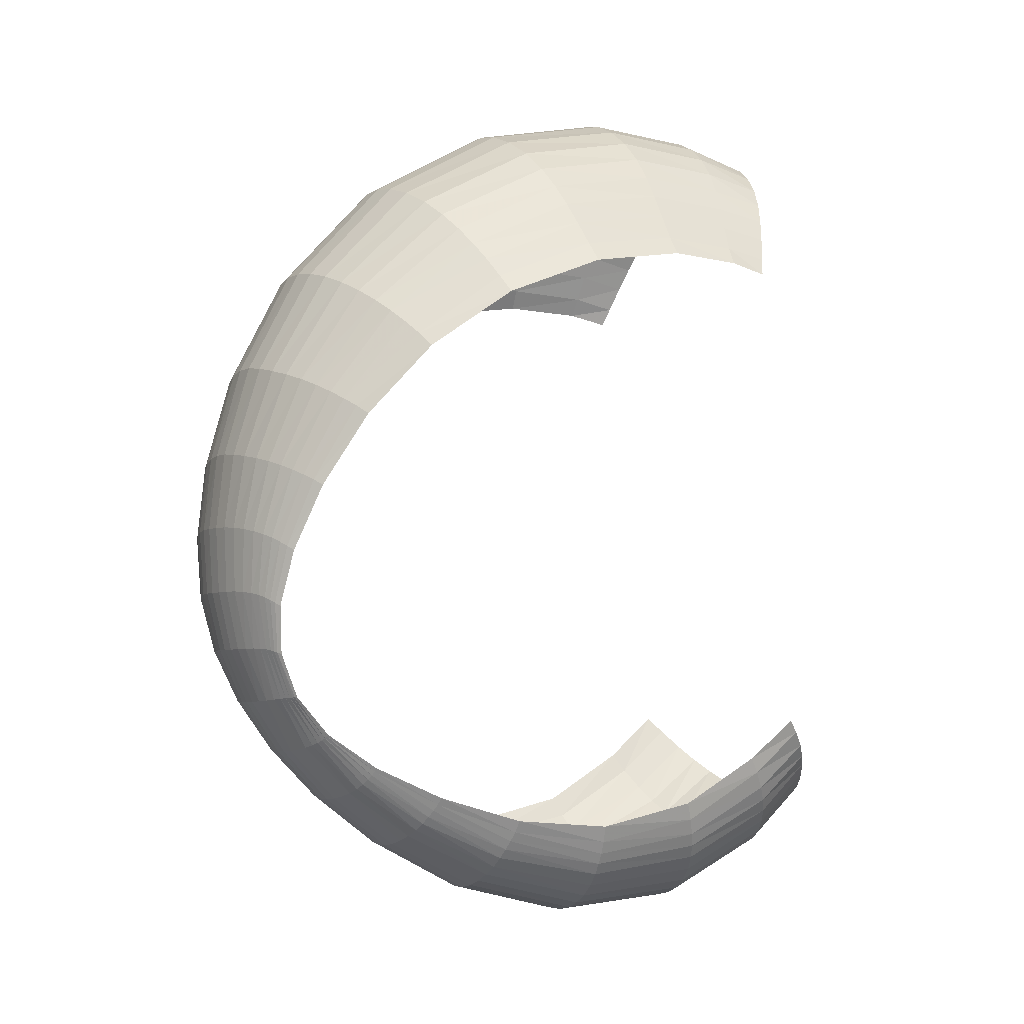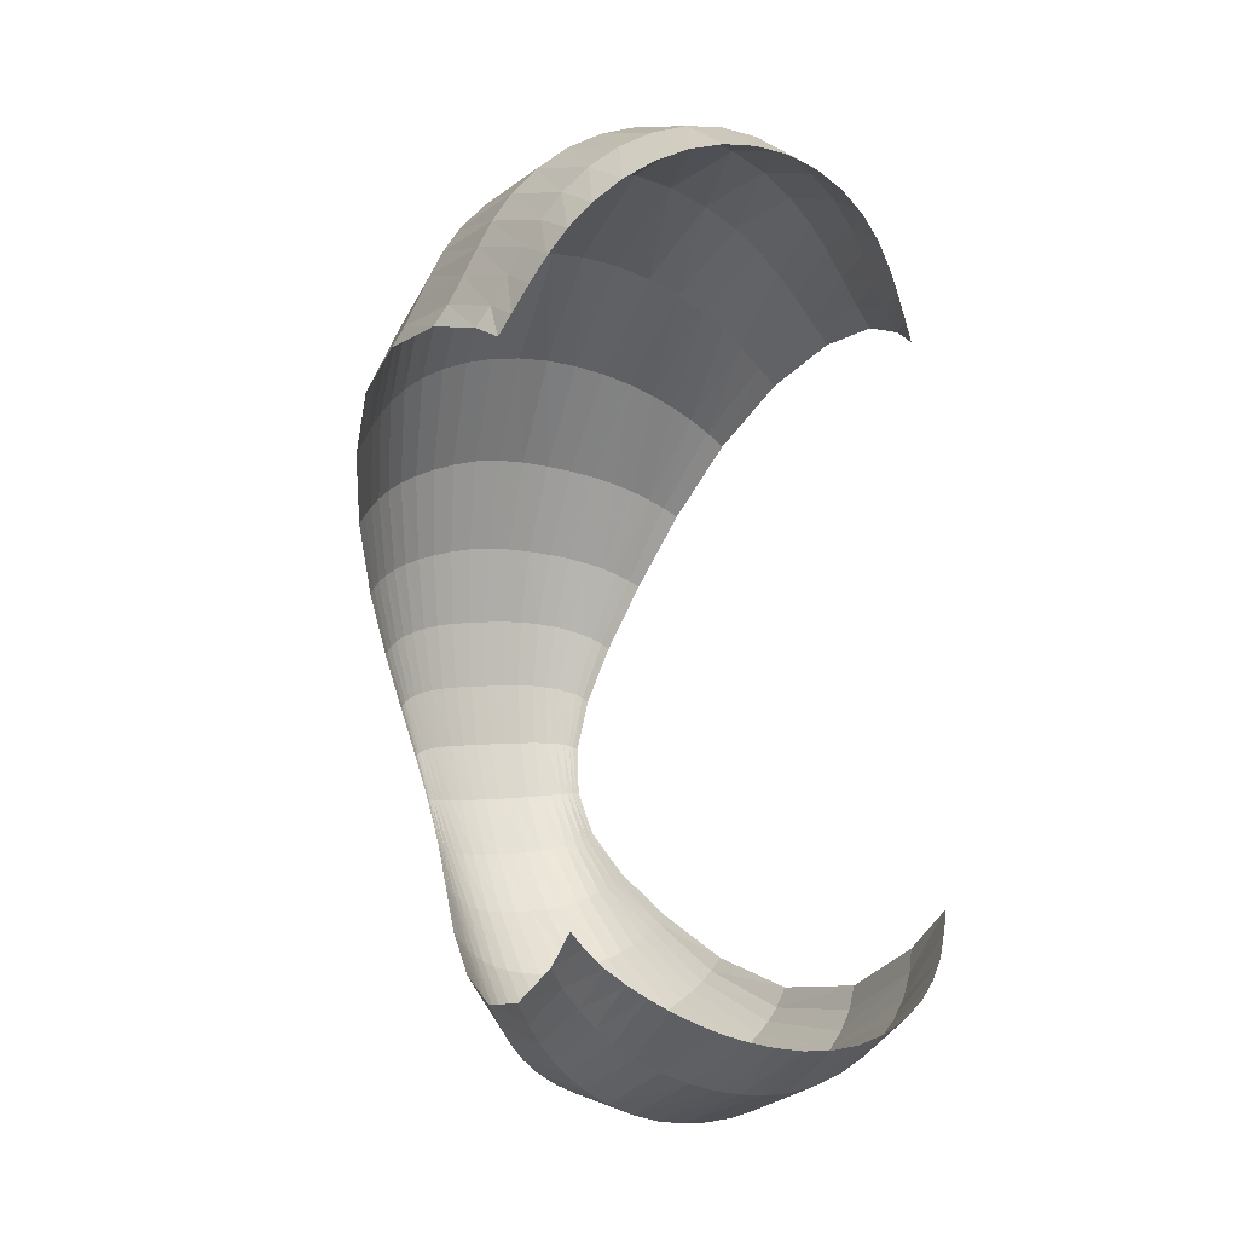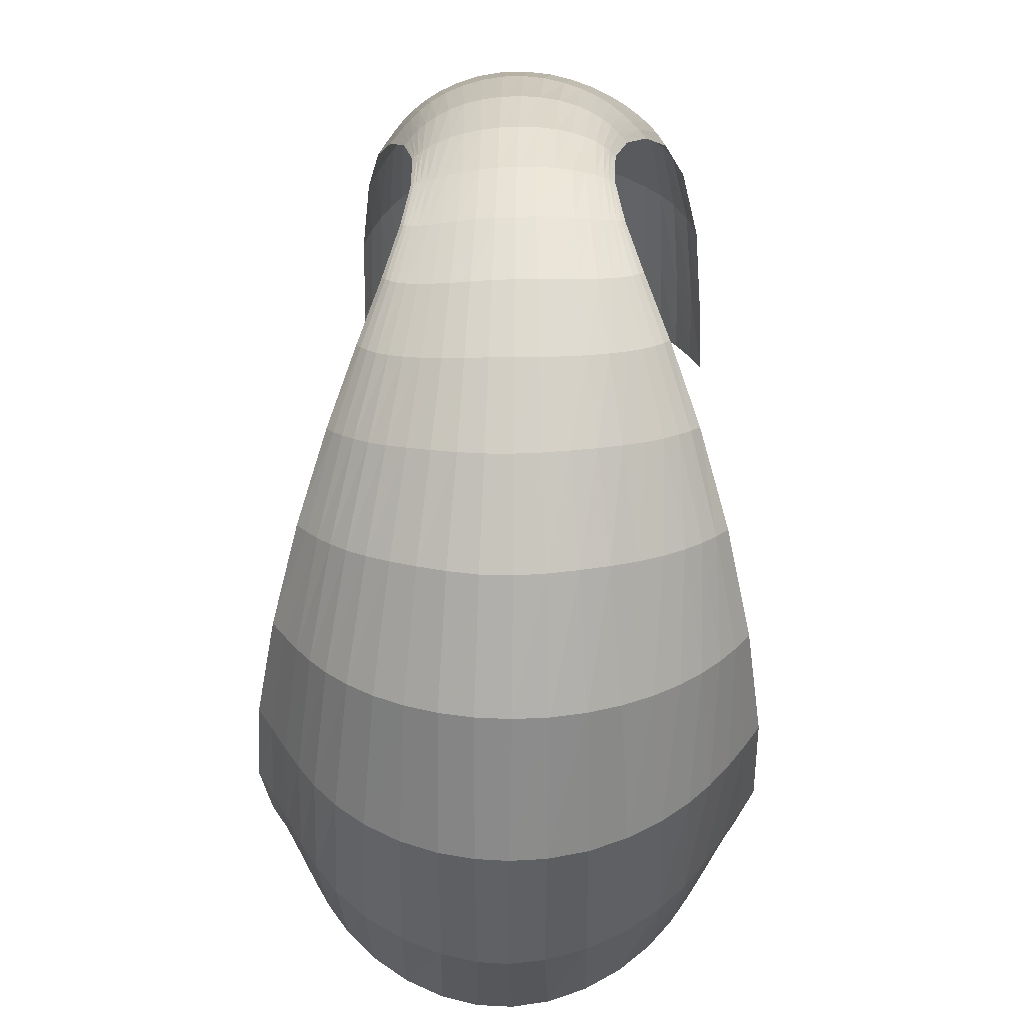
<metadata>
{"format":"obj","ext":"obj","renderer":"f3d","projection":"perspective","resolution":1024,"background":"white","views":[{"elev":-3.8,"azim":66.8,"up":"+Y"},{"elev":4.3,"azim":156.0,"up":"+Y"},{"elev":73.8,"azim":-178.7,"up":"+Z"}]}
</metadata>
<code>
v 4.708 -1.457 -0.001805
v 4.73 -1.71 0.2934
v 4.785 -1.996 0.7831
v 4.899 -2.112 1.351
v 5.027 -2.041 1.887
v 5.155 -1.873 2.342
v 5.267 -1.68 2.709
v 5.334 -1.478 2.986
v 5.341 -1.256 3.182
v 5.296 -1.006 3.304
v 5.206 -0.7272 3.352
v 5.081 -0.4055 3.322
v 4.933 -0.0232 3.204
v 4.785 0.4044 2.981
v 4.657 0.8261 2.628
v 4.567 1.173 2.143
v 4.541 1.39 1.567
v 4.592 1.46 1.006
v 4.677 1.423 0.58
v 4.721 1.363 0.359
v 4.763 -1.546 -0.07921
v 4.779 -1.816 0.2253
v 4.839 -2.111 0.7371
v 4.956 -2.215 1.337
v 5.078 -2.113 1.895
v 5.191 -1.917 2.352
v 5.287 -1.703 2.713
v 5.347 -1.488 2.991
v 5.356 -1.258 3.193
v 5.316 -0.9986 3.325
v 5.23 -0.709 3.381
v 5.112 -0.3784 3.36
v 4.978 0.01109 3.254
v 4.845 0.4562 3.042
v 4.725 0.9057 2.687
v 4.641 1.278 2.188
v 4.619 1.508 1.593
v 4.668 1.573 1.013
v 4.746 1.529 0.5693
v 4.773 1.466 0.3287
v 4.841 -1.655 -0.1752
v 4.858 -1.93 0.1525
v 4.91 -2.208 0.6959
v 5.015 -2.287 1.326
v 5.13 -2.167 1.902
v 5.231 -1.955 2.364
v 5.314 -1.73 2.722
v 5.365 -1.502 3
v 5.373 -1.26 3.205
v 5.336 -0.9911 3.341
v 5.259 -0.6905 3.406
v 5.155 -0.3501 3.395
v 5.037 0.04599 3.301
v 4.916 0.505 3.099
v 4.804 0.9831 2.747
v 4.728 1.39 2.24
v 4.709 1.647 1.627
v 4.756 1.723 1.022
v 4.826 1.674 0.5535
v 4.847 1.607 0.287
v 4.931 -1.746 -0.2553
v 4.95 -2.021 0.09423
v 4.987 -2.282 0.663
v 5.078 -2.346 1.315
v 5.187 -2.216 1.908
v 5.279 -1.995 2.376
v 5.349 -1.759 2.735
v 5.392 -1.518 3.013
v 5.398 -1.263 3.22
v 5.365 -0.9841 3.359
v 5.301 -0.6729 3.43
v 5.212 -0.3223 3.429
v 5.11 0.0815 3.346
v 4.999 0.5531 3.153
v 4.893 1.055 2.805
v 4.819 1.493 2.292
v 4.8 1.776 1.661
v 4.841 1.864 1.032
v 4.902 1.811 0.5372
v 4.921 1.735 0.2494
v 5.033 -1.821 -0.3217
v 5.053 -2.095 0.04617
v 5.078 -2.349 0.6325
v 5.155 -2.405 1.302
v 5.254 -2.266 1.912
v 5.336 -2.035 2.388
v 5.395 -1.789 2.75
v 5.431 -1.535 3.029
v 5.435 -1.267 3.237
v 5.409 -0.9781 3.378
v 5.356 -0.6571 3.454
v 5.284 -0.2969 3.46
v 5.198 0.1148 3.387
v 5.099 0.5995 3.204
v 4.998 1.125 2.862
v 4.923 1.59 2.344
v 4.898 1.896 1.696
v 4.93 1.995 1.042
v 4.984 1.941 0.5206
v 5.002 1.855 0.2134
v 5.159 -1.888 -0.3805
v 5.178 -2.163 0.001703
v 5.197 -2.42 0.6004
v 5.255 -2.47 1.289
v 5.336 -2.317 1.916
v 5.406 -2.074 2.402
v 5.454 -1.817 2.766
v 5.482 -1.551 3.047
v 5.484 -1.271 3.254
v 5.464 -0.9733 3.396
v 5.425 -0.6435 3.475
v 5.37 -0.2749 3.488
v 5.3 0.1438 3.423
v 5.215 0.6414 3.252
v 5.125 1.192 2.918
v 5.054 1.688 2.396
v 5.024 2.018 1.732
v 5.046 2.129 1.052
v 5.092 2.073 0.5038
v 5.111 1.975 0.1755
v 5.304 -1.94 -0.4258
v 5.325 -2.22 -0.03689
v 5.339 -2.484 0.5709
v 5.373 -2.528 1.278
v 5.431 -2.362 1.921
v 5.488 -2.109 2.415
v 5.527 -1.842 2.783
v 5.547 -1.564 3.063
v 5.549 -1.275 3.27
v 5.535 -0.9702 3.412
v 5.508 -0.6328 3.493
v 5.468 -0.2564 3.51
v 5.414 0.1685 3.453
v 5.345 0.6771 3.291
v 5.272 1.251 2.967
v 5.217 1.78 2.443
v 5.189 2.135 1.764
v 5.197 2.255 1.062
v 5.228 2.195 0.4877
v 5.247 2.085 0.1401
v 5.456 -1.969 -0.4531
v 5.483 -2.257 -0.06484
v 5.482 -2.527 0.5508
v 5.49 -2.569 1.271
v 5.536 -2.399 1.925
v 5.583 -2.138 2.426
v 5.611 -1.861 2.797
v 5.627 -1.574 3.077
v 5.63 -1.279 3.283
v 5.621 -0.9685 3.423
v 5.602 -0.6255 3.505
v 5.576 -0.2429 3.524
v 5.539 0.1892 3.473
v 5.485 0.7068 3.32
v 5.432 1.298 3.004
v 5.405 1.853 2.481
v 5.388 2.232 1.789
v 5.375 2.357 1.068
v 5.385 2.292 0.4736
v 5.398 2.172 0.1118
v 5.608 -1.977 -0.463
v 5.636 -2.272 -0.07907
v 5.619 -2.55 0.541
v 5.611 -2.597 1.265
v 5.651 -2.429 1.924
v 5.688 -2.159 2.432
v 5.705 -1.872 2.806
v 5.715 -1.58 3.086
v 5.722 -1.281 3.29
v 5.716 -0.9671 3.428
v 5.703 -0.6224 3.509
v 5.69 -0.2361 3.53
v 5.67 0.2048 3.483
v 5.633 0.7305 3.336
v 5.602 1.328 3.026
v 5.6 1.898 2.506
v 5.594 2.293 1.803
v 5.565 2.425 1.068
v 5.557 2.361 0.4627
v 5.565 2.234 0.09209
v 5.752 -1.967 -0.4567
v 5.766 -2.268 -0.0805
v 5.761 -2.558 0.5377
v 5.76 -2.614 1.259
v 5.78 -2.445 1.919
v 5.797 -2.169 2.432
v 5.804 -1.875 2.808
v 5.809 -1.58 3.086
v 5.813 -1.28 3.288
v 5.813 -0.9653 3.425
v 5.808 -0.6215 3.505
v 5.805 -0.2344 3.527
v 5.8 0.2126 3.482
v 5.787 0.7434 3.337
v 5.776 1.34 3.033
v 5.777 1.912 2.514
v 5.772 2.316 1.805
v 5.751 2.456 1.065
v 5.741 2.394 0.4566
v 5.742 2.266 0.08143
v 5.885 -1.944 -0.4362
v 5.881 -2.253 -0.07341
v 5.906 -2.548 0.5371
v 5.926 -2.607 1.256
v 5.917 -2.441 1.915
v 5.906 -2.165 2.428
v 5.905 -1.872 2.802
v 5.904 -1.577 3.078
v 5.903 -1.277 3.278
v 5.907 -0.9629 3.414
v 5.914 -0.62 3.493
v 5.919 -0.2343 3.514
v 5.926 0.2109 3.47
v 5.94 0.7396 3.326
v 5.95 1.335 3.023
v 5.939 1.906 2.507
v 5.928 2.31 1.801
v 5.932 2.451 1.063
v 5.929 2.392 0.4551
v 5.921 2.267 0.07946
v 6.012 -1.911 -0.4046
v 6.004 -2.227 -0.05854
v 6.042 -2.52 0.5393
v 6.07 -2.578 1.256
v 6.043 -2.415 1.913
v 6.013 -2.148 2.418
v 6.001 -1.862 2.788
v 5.994 -1.57 3.062
v 5.991 -1.272 3.261
v 5.999 -0.9601 3.396
v 6.015 -0.618 3.474
v 6.03 -0.2356 3.494
v 6.052 0.2001 3.447
v 6.089 0.7199 3.301
v 6.118 1.312 2.997
v 6.112 1.879 2.484
v 6.104 2.273 1.79
v 6.117 2.41 1.061
v 6.111 2.353 0.4582
v 6.098 2.236 0.08622
v 6.133 -1.869 -0.3654
v 6.14 -2.184 -0.03307
v 6.171 -2.477 0.5483
v 6.184 -2.538 1.256
v 6.151 -2.378 1.907
v 6.112 -2.12 2.403
v 6.089 -1.845 2.768
v 6.077 -1.56 3.041
v 6.075 -1.265 3.239
v 6.086 -0.9574 3.373
v 6.107 -0.6186 3.449
v 6.135 -0.2419 3.466
v 6.174 0.1826 3.415
v 6.227 0.691 3.264
v 6.277 1.272 2.955
v 6.299 1.821 2.445
v 6.305 2.199 1.767
v 6.303 2.332 1.056
v 6.282 2.28 0.4658
v 6.266 2.175 0.1023
v 6.247 -1.818 -0.3212
v 6.274 -2.125 0.002485
v 6.298 -2.415 0.5669
v 6.29 -2.483 1.257
v 6.248 -2.332 1.894
v 6.2 -2.085 2.384
v 6.166 -1.822 2.745
v 6.148 -1.546 3.017
v 6.148 -1.258 3.214
v 6.162 -0.956 3.347
v 6.19 -0.6234 3.421
v 6.231 -0.2543 3.433
v 6.285 0.1612 3.374
v 6.353 0.6576 3.216
v 6.423 1.218 2.9
v 6.474 1.736 2.393
v 6.493 2.09 1.733
v 6.474 2.22 1.046
v 6.436 2.178 0.4769
v 6.42 2.088 0.1275
v 6.352 -1.761 -0.273
v 6.39 -2.054 0.04407
v 6.417 -2.334 0.5933
v 6.392 -2.411 1.259
v 6.332 -2.278 1.88
v 6.273 -2.046 2.362
v 6.23 -1.794 2.722
v 6.205 -1.53 2.994
v 6.203 -1.253 3.191
v 6.222 -0.9571 3.322
v 6.26 -0.632 3.392
v 6.315 -0.2711 3.397
v 6.383 0.137 3.328
v 6.465 0.6197 3.159
v 6.552 1.153 2.836
v 6.618 1.636 2.334
v 6.642 1.965 1.693
v 6.616 2.089 1.032
v 6.57 2.054 0.4901
v 6.557 1.978 0.16
v 6.447 -1.702 -0.2231
v 6.482 -1.981 0.08725
v 6.508 -2.251 0.6206
v 6.471 -2.335 1.263
v 6.399 -2.22 1.865
v 6.332 -2.004 2.341
v 6.281 -1.764 2.701
v 6.248 -1.514 2.974
v 6.244 -1.248 3.172
v 6.268 -0.9608 3.301
v 6.317 -0.6436 3.364
v 6.386 -0.2909 3.359
v 6.468 0.1095 3.28
v 6.562 0.5774 3.098
v 6.658 1.083 2.768
v 6.728 1.534 2.273
v 6.752 1.839 1.653
v 6.722 1.953 1.019
v 6.675 1.922 0.5045
v 6.668 1.857 0.1955
v 6.532 -1.642 -0.1729
v 6.556 -1.909 0.1308
v 6.569 -2.176 0.6453
v 6.525 -2.267 1.266
v 6.45 -2.165 1.851
v 6.379 -1.962 2.321
v 6.32 -1.735 2.683
v 6.281 -1.499 2.958
v 6.275 -1.245 3.156
v 6.303 -0.9666 3.283
v 6.362 -0.6578 3.339
v 6.444 -0.3136 3.323
v 6.538 0.07904 3.23
v 6.641 0.5329 3.037
v 6.741 1.013 2.702
v 6.812 1.435 2.215
v 6.835 1.717 1.614
v 6.804 1.821 1.007
v 6.756 1.791 0.5189
v 6.752 1.736 0.23
v 6.613 -1.57 -0.1131
v 6.622 -1.827 0.1811
v 6.619 -2.1 0.6717
v 6.566 -2.202 1.267
v 6.492 -2.112 1.836
v 6.417 -1.921 2.303
v 6.349 -1.707 2.669
v 6.304 -1.485 2.947
v 6.296 -1.243 3.145
v 6.327 -0.9737 3.268
v 6.394 -0.674 3.316
v 6.489 -0.3383 3.288
v 6.596 0.04738 3.182
v 6.707 0.4882 2.977
v 6.811 0.9435 2.639
v 6.887 1.334 2.159
v 6.913 1.59 1.578
v 6.883 1.682 0.9953
v 6.832 1.656 0.5331
v 6.828 1.605 0.2666
v 6.686 -1.482 -0.03836
v 6.68 -1.728 0.2424
v 6.667 -2.006 0.7057
v 6.608 -2.128 1.271
v 6.531 -2.056 1.822
v 6.449 -1.883 2.289
v 6.37 -1.683 2.66
v 6.319 -1.473 2.94
v 6.31 -1.243 3.136
v 6.344 -0.9814 3.255
v 6.417 -0.691 3.294
v 6.522 -0.3634 3.254
v 6.642 0.01642 3.135
v 6.764 0.4431 2.92
v 6.878 0.8694 2.577
v 6.963 1.225 2.105
v 6.996 1.454 1.543
v 6.969 1.536 0.9846
v 6.914 1.512 0.5467
v 6.904 1.462 0.3074
v 6.73 -1.409 0.02468
v 6.714 -1.638 0.2986
v 6.708 -1.903 0.7444
v 6.655 -2.031 1.282
v 6.575 -1.988 1.813
v 6.48 -1.843 2.278
v 6.387 -1.662 2.656
v 6.329 -1.464 2.936
v 6.322 -1.242 3.125
v 6.36 -0.9878 3.235
v 6.436 -0.7074 3.266
v 6.545 -0.3875 3.22
v 6.678 -0.01408 3.091
v 6.817 0.3952 2.864
v 6.941 0.7939 2.523
v 7.035 1.125 2.064
v 7.076 1.342 1.519
v 7.049 1.427 0.977
v 6.989 1.407 0.5552
v 6.959 1.358 0.3368
f 1 2 22 21
f 21 22 42 41
f 41 42 62 61
f 61 62 82 81
f 81 82 102 101
f 101 102 122 121
f 121 122 142 141
f 141 142 162 161
f 161 162 182 181
f 181 182 202 201
f 201 202 222 221
f 221 222 242 241
f 241 242 262 261
f 261 262 282 281
f 281 282 302 301
f 301 302 322 321
f 321 322 342 341
f 341 342 362 361
f 361 362 382 381
f 2 3 23 22
f 22 23 43 42
f 42 43 63 62
f 62 63 83 82
f 82 83 103 102
f 102 103 123 122
f 122 123 143 142
f 142 143 163 162
f 162 163 183 182
f 182 183 203 202
f 202 203 223 222
f 222 223 243 242
f 242 243 263 262
f 262 263 283 282
f 282 283 303 302
f 302 303 323 322
f 322 323 343 342
f 342 343 363 362
f 362 363 383 382
f 3 4 24 23
f 23 24 44 43
f 43 44 64 63
f 63 64 84 83
f 83 84 104 103
f 103 104 124 123
f 123 124 144 143
f 143 144 164 163
f 163 164 184 183
f 183 184 204 203
f 203 204 224 223
f 223 224 244 243
f 243 244 264 263
f 263 264 284 283
f 283 284 304 303
f 303 304 324 323
f 323 324 344 343
f 343 344 364 363
f 363 364 384 383
f 4 5 25 24
f 24 25 45 44
f 44 45 65 64
f 64 65 85 84
f 84 85 105 104
f 104 105 125 124
f 124 125 145 144
f 144 145 165 164
f 164 165 185 184
f 184 185 205 204
f 204 205 225 224
f 224 225 245 244
f 244 245 265 264
f 264 265 285 284
f 284 285 305 304
f 304 305 325 324
f 324 325 345 344
f 344 345 365 364
f 364 365 385 384
f 5 6 26 25
f 25 26 46 45
f 45 46 66 65
f 65 66 86 85
f 85 86 106 105
f 105 106 126 125
f 125 126 146 145
f 145 146 166 165
f 165 166 186 185
f 185 186 206 205
f 205 206 226 225
f 225 226 246 245
f 245 246 266 265
f 265 266 286 285
f 285 286 306 305
f 305 306 326 325
f 325 326 346 345
f 345 346 366 365
f 365 366 386 385
f 6 7 27 26
f 26 27 47 46
f 46 47 67 66
f 66 67 87 86
f 86 87 107 106
f 106 107 127 126
f 126 127 147 146
f 146 147 167 166
f 166 167 187 186
f 186 187 207 206
f 206 207 227 226
f 226 227 247 246
f 246 247 267 266
f 266 267 287 286
f 286 287 307 306
f 306 307 327 326
f 326 327 347 346
f 346 347 367 366
f 366 367 387 386
f 7 8 28 27
f 27 28 48 47
f 47 48 68 67
f 67 68 88 87
f 87 88 108 107
f 107 108 128 127
f 127 128 148 147
f 147 148 168 167
f 167 168 188 187
f 187 188 208 207
f 207 208 228 227
f 227 228 248 247
f 247 248 268 267
f 267 268 288 287
f 287 288 308 307
f 307 308 328 327
f 327 328 348 347
f 347 348 368 367
f 367 368 388 387
f 8 9 29 28
f 28 29 49 48
f 48 49 69 68
f 68 69 89 88
f 88 89 109 108
f 108 109 129 128
f 128 129 149 148
f 148 149 169 168
f 168 169 189 188
f 188 189 209 208
f 208 209 229 228
f 228 229 249 248
f 248 249 269 268
f 268 269 289 288
f 288 289 309 308
f 308 309 329 328
f 328 329 349 348
f 348 349 369 368
f 368 369 389 388
f 9 10 30 29
f 29 30 50 49
f 49 50 70 69
f 69 70 90 89
f 89 90 110 109
f 109 110 130 129
f 129 130 150 149
f 149 150 170 169
f 169 170 190 189
f 189 190 210 209
f 209 210 230 229
f 229 230 250 249
f 249 250 270 269
f 269 270 290 289
f 289 290 310 309
f 309 310 330 329
f 329 330 350 349
f 349 350 370 369
f 369 370 390 389
f 10 11 31 30
f 30 31 51 50
f 50 51 71 70
f 70 71 91 90
f 90 91 111 110
f 110 111 131 130
f 130 131 151 150
f 150 151 171 170
f 170 171 191 190
f 190 191 211 210
f 210 211 231 230
f 230 231 251 250
f 250 251 271 270
f 270 271 291 290
f 290 291 311 310
f 310 311 331 330
f 330 331 351 350
f 350 351 371 370
f 370 371 391 390
f 11 12 32 31
f 31 32 52 51
f 51 52 72 71
f 71 72 92 91
f 91 92 112 111
f 111 112 132 131
f 131 132 152 151
f 151 152 172 171
f 171 172 192 191
f 191 192 212 211
f 211 212 232 231
f 231 232 252 251
f 251 252 272 271
f 271 272 292 291
f 291 292 312 311
f 311 312 332 331
f 331 332 352 351
f 351 352 372 371
f 371 372 392 391
f 12 13 33 32
f 32 33 53 52
f 52 53 73 72
f 72 73 93 92
f 92 93 113 112
f 112 113 133 132
f 132 133 153 152
f 152 153 173 172
f 172 173 193 192
f 192 193 213 212
f 212 213 233 232
f 232 233 253 252
f 252 253 273 272
f 272 273 293 292
f 292 293 313 312
f 312 313 333 332
f 332 333 353 352
f 352 353 373 372
f 372 373 393 392
f 13 14 34 33
f 33 34 54 53
f 53 54 74 73
f 73 74 94 93
f 93 94 114 113
f 113 114 134 133
f 133 134 154 153
f 153 154 174 173
f 173 174 194 193
f 193 194 214 213
f 213 214 234 233
f 233 234 254 253
f 253 254 274 273
f 273 274 294 293
f 293 294 314 313
f 313 314 334 333
f 333 334 354 353
f 353 354 374 373
f 373 374 394 393
f 14 15 35 34
f 34 35 55 54
f 54 55 75 74
f 74 75 95 94
f 94 95 115 114
f 114 115 135 134
f 134 135 155 154
f 154 155 175 174
f 174 175 195 194
f 194 195 215 214
f 214 215 235 234
f 234 235 255 254
f 254 255 275 274
f 274 275 295 294
f 294 295 315 314
f 314 315 335 334
f 334 335 355 354
f 354 355 375 374
f 374 375 395 394
f 15 16 36 35
f 35 36 56 55
f 55 56 76 75
f 75 76 96 95
f 95 96 116 115
f 115 116 136 135
f 135 136 156 155
f 155 156 176 175
f 175 176 196 195
f 195 196 216 215
f 215 216 236 235
f 235 236 256 255
f 255 256 276 275
f 275 276 296 295
f 295 296 316 315
f 315 316 336 335
f 335 336 356 355
f 355 356 376 375
f 375 376 396 395
f 16 17 37 36
f 36 37 57 56
f 56 57 77 76
f 76 77 97 96
f 96 97 117 116
f 116 117 137 136
f 136 137 157 156
f 156 157 177 176
f 176 177 197 196
f 196 197 217 216
f 216 217 237 236
f 236 237 257 256
f 256 257 277 276
f 276 277 297 296
f 296 297 317 316
f 316 317 337 336
f 336 337 357 356
f 356 357 377 376
f 376 377 397 396
f 17 18 38 37
f 37 38 58 57
f 57 58 78 77
f 77 78 98 97
f 97 98 118 117
f 117 118 138 137
f 137 138 158 157
f 157 158 178 177
f 177 178 198 197
f 197 198 218 217
f 217 218 238 237
f 237 238 258 257
f 257 258 278 277
f 277 278 298 297
f 297 298 318 317
f 317 318 338 337
f 337 338 358 357
f 357 358 378 377
f 377 378 398 397
f 18 19 39 38
f 38 39 59 58
f 58 59 79 78
f 78 79 99 98
f 98 99 119 118
f 118 119 139 138
f 138 139 159 158
f 158 159 179 178
f 178 179 199 198
f 198 199 219 218
f 218 219 239 238
f 238 239 259 258
f 258 259 279 278
f 278 279 299 298
f 298 299 319 318
f 318 319 339 338
f 338 339 359 358
f 358 359 379 378
f 378 379 399 398
f 19 20 40 39
f 39 40 60 59
f 59 60 80 79
f 79 80 100 99
f 99 100 120 119
f 119 120 140 139
f 139 140 160 159
f 159 160 180 179
f 179 180 200 199
f 199 200 220 219
f 219 220 240 239
f 239 240 260 259
f 259 260 280 279
f 279 280 300 299
f 299 300 320 319
f 319 320 340 339
f 339 340 360 359
f 359 360 380 379
f 379 380 400 399

</code>
